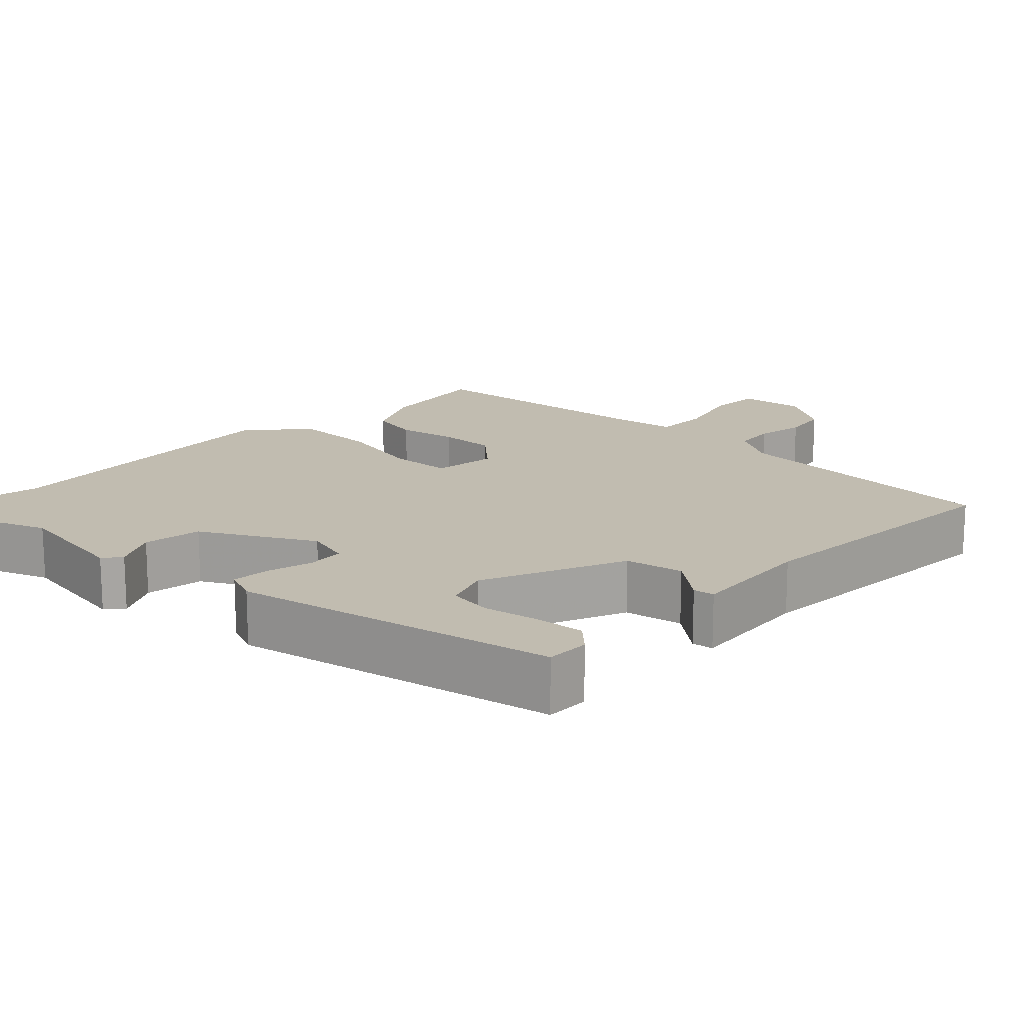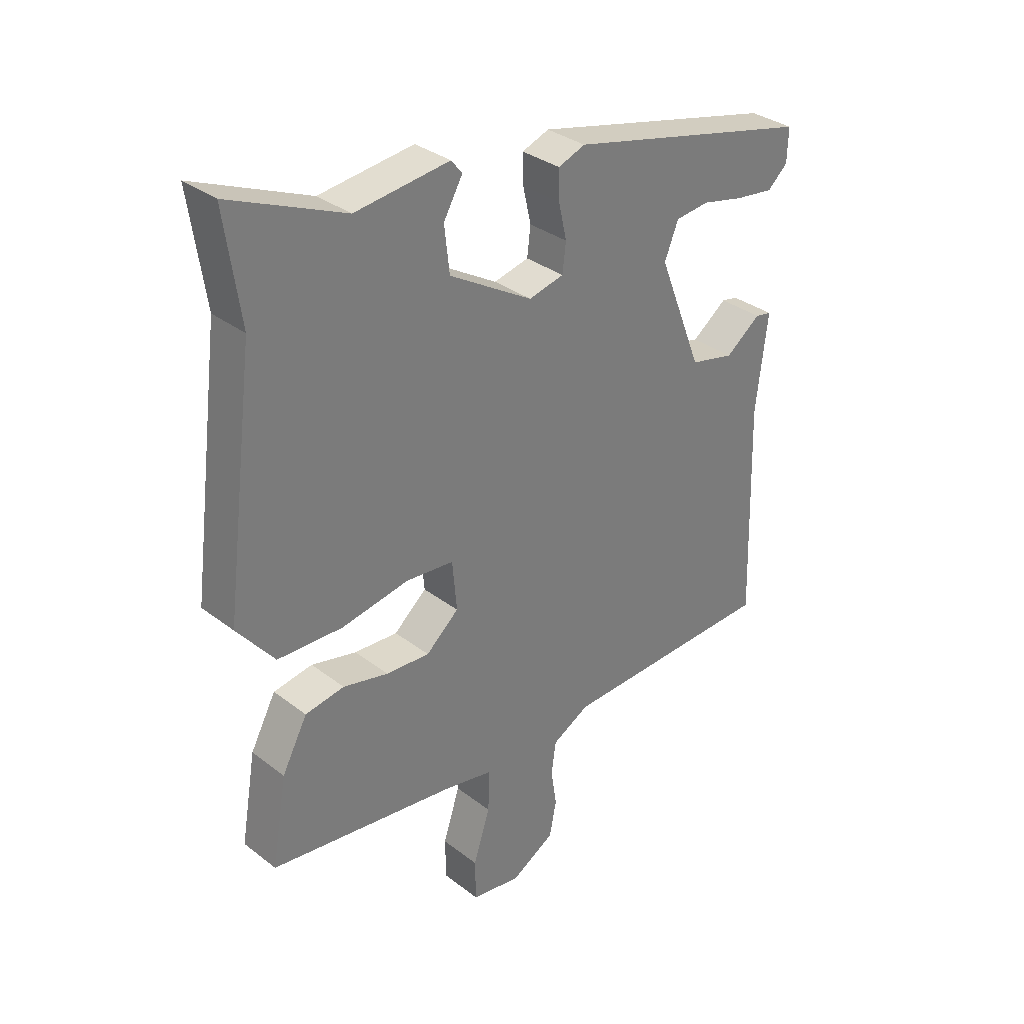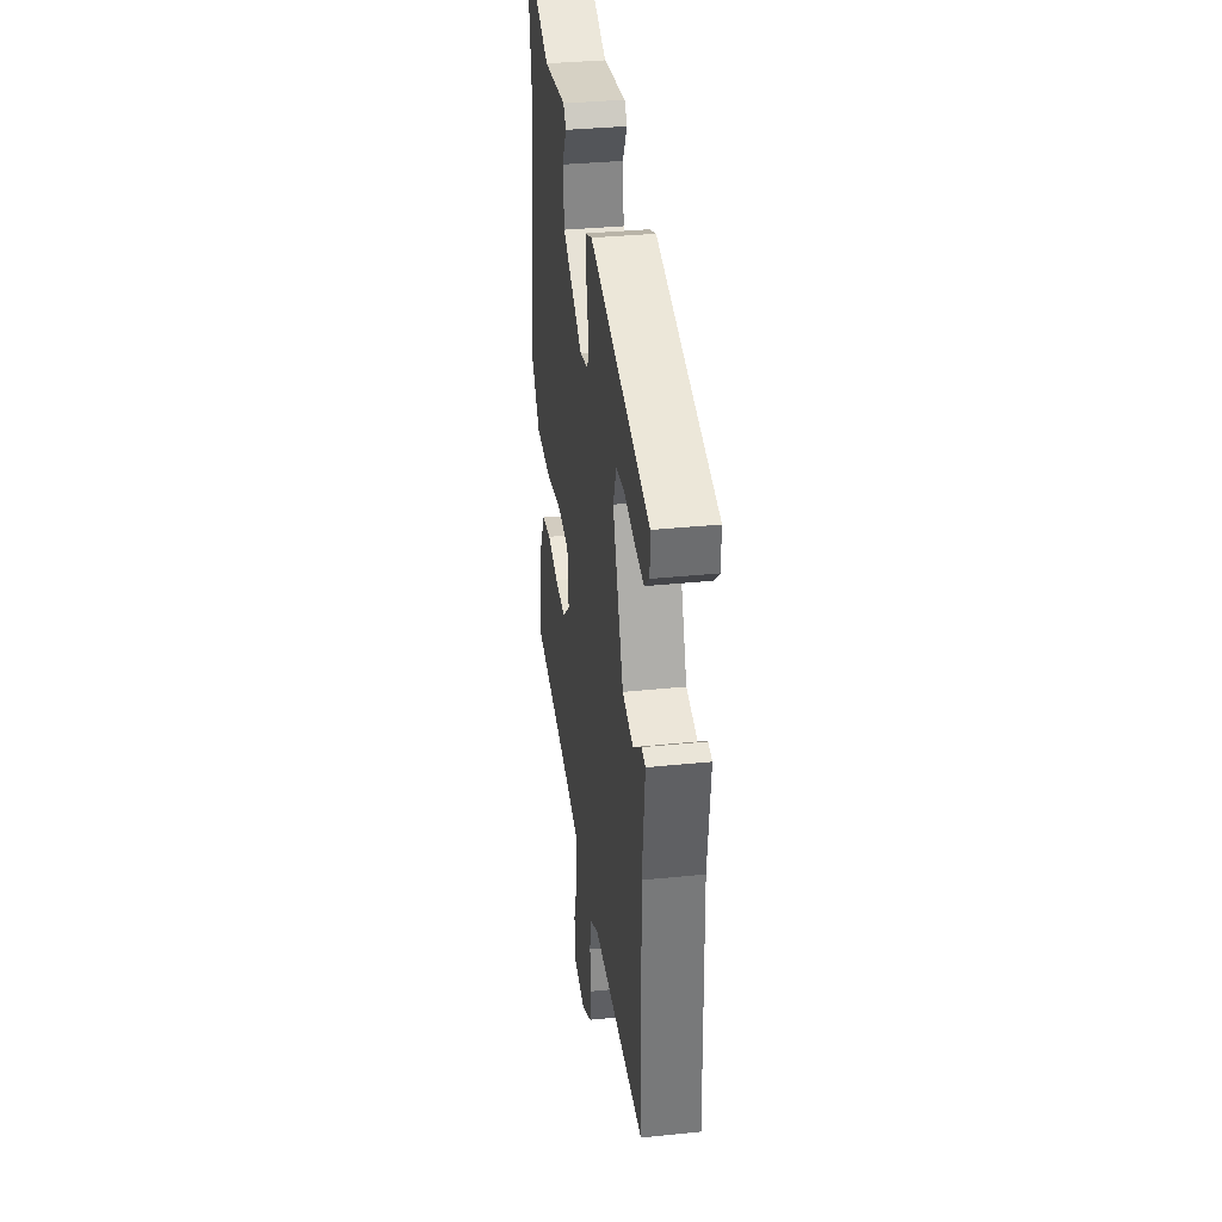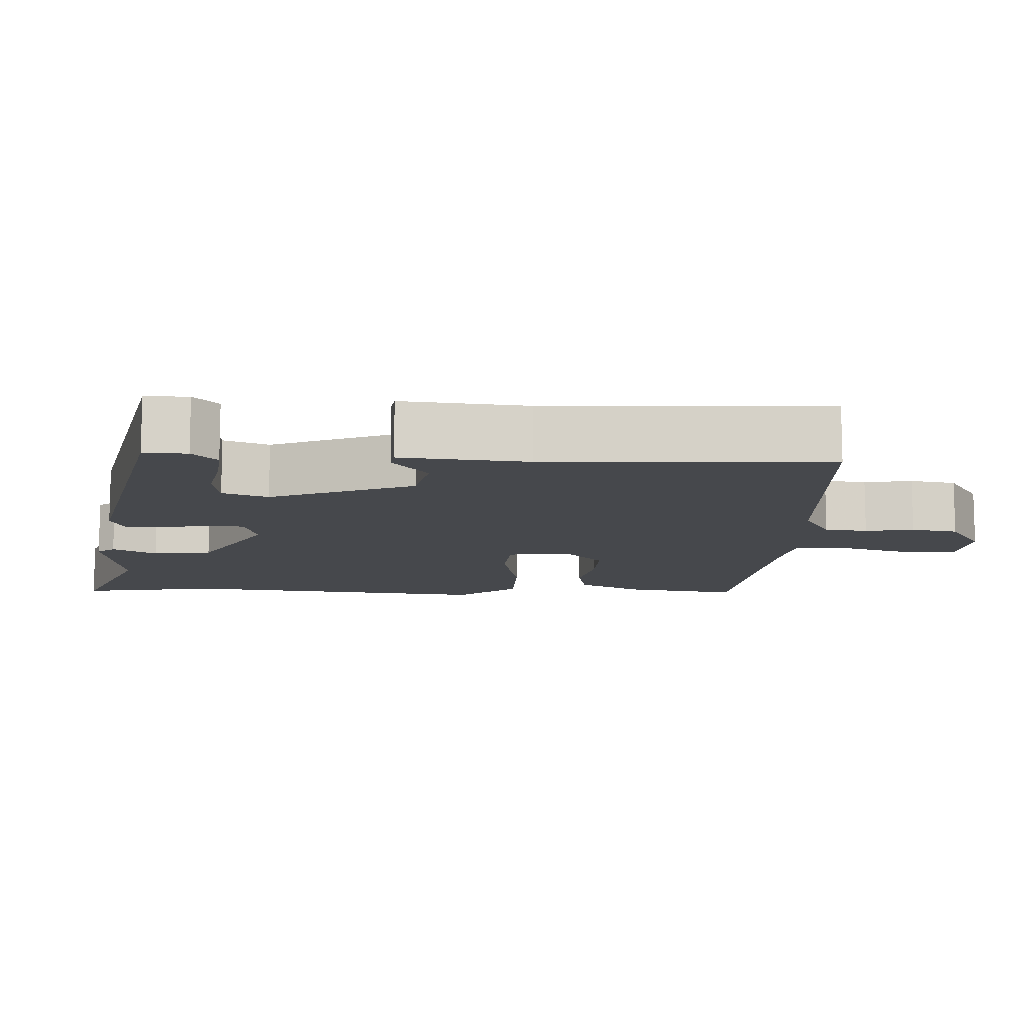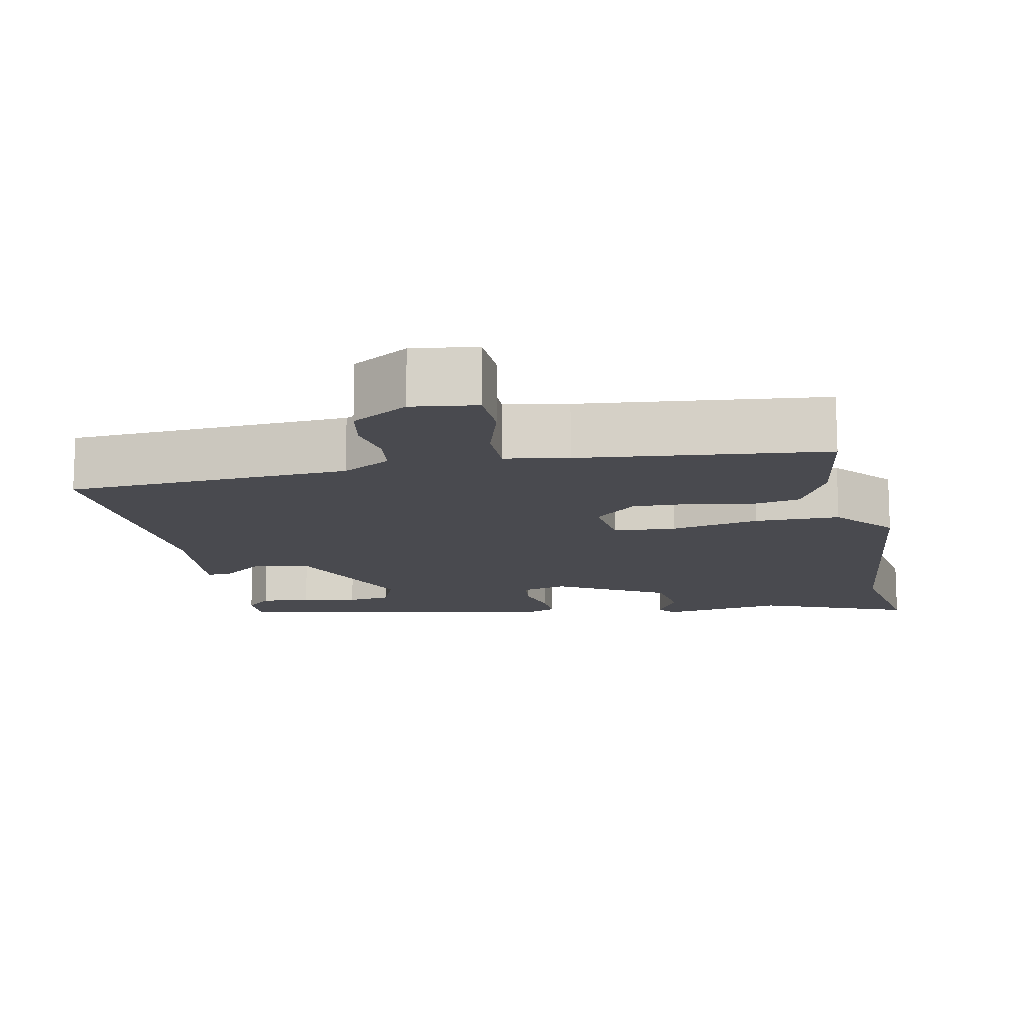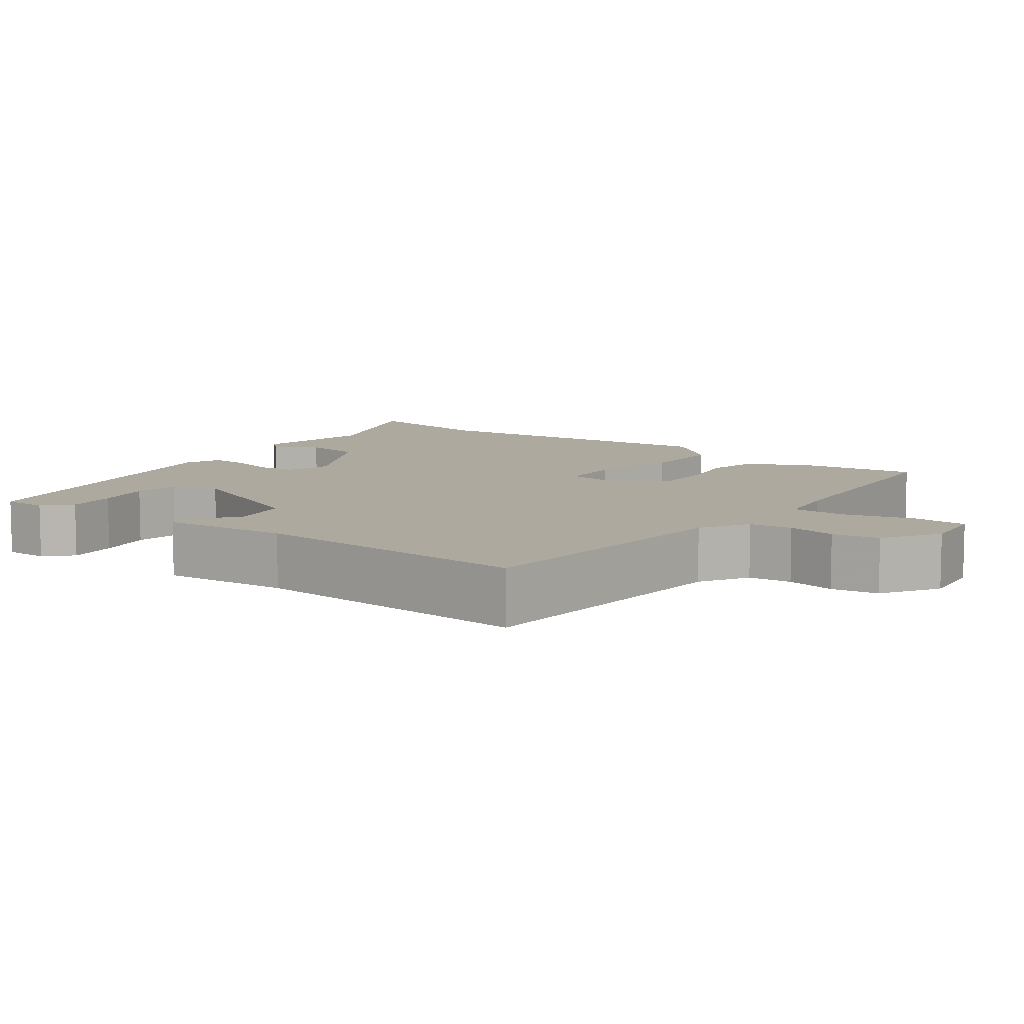
<metadata>
{"format":"obj","ext":"obj","renderer":"f3d","projection":"perspective","resolution":1024,"background":"white","views":[{"elev":16.5,"azim":45.5,"up":"+Y"},{"elev":32.7,"azim":-43.3,"up":"+Z"},{"elev":34.5,"azim":82.1,"up":"+Z"},{"elev":-11.2,"azim":88.5,"up":"+Y"},{"elev":-13.6,"azim":-167.4,"up":"+Y"},{"elev":9.0,"azim":128.4,"up":"+Y"}]}
</metadata>
<code>
v -0.502 0.07 -0.44
v -0.476 0.07 -0.288
v -0.432 0.07 -0.205
v -0.364 0.07 -0.193
v -0.285 0.07 -0.211
v -0.209 0.07 -0.215
v -0.152 0.07 -0.165
v -0.16 0.07 -0.079
v -0.243 0.07 -0.072
v -0.361 0.07 -0.094
v -0.474 0.07 -0.091
v -0.539 0.07 -0.011
v -0.486 0.07 0.405
v -0.513 0.07 0.591
v -0.314 0.07 0.508
v -0.15 0.07 0.529
v -0.131 0.07 0.505
v -0.164 0.07 0.447
v -0.155 0.07 0.368
v -0.01 0.07 0.283
v 0.051 0.07 0.298
v 0.057 0.07 0.348
v 0.043 0.07 0.41
v 0.042 0.07 0.461
v 0.089 0.07 0.479
v 0.517 0.07 0.38
v 0.515 0.07 0.322
v 0.48 0.07 0.29
v 0.414 0.07 0.298
v 0.341 0.07 0.314
v 0.282 0.07 0.307
v 0.258 0.07 0.247
v 0.334 0.07 0.054
v 0.411 0.07 0.037
v 0.472 0.07 0.083
v 0.5 0.07 0.078
v 0.48 0.07 -0.09
v 0.491 0.07 -0.466
v 0.115 0.07 -0.481
v 0.05 0.07 -0.517
v 0.042 0.07 -0.574
v 0.052 0.07 -0.639
v 0.04 0.07 -0.701
v -0.036 0.07 -0.746
v -0.122 0.07 -0.733
v -0.123 0.07 -0.661
v -0.094 0.07 -0.57
v -0.092 0.07 -0.497
v -0.176 0.07 -0.481
v -0.502 0 -0.44
v -0.476 0 -0.288
v -0.432 0 -0.205
v -0.364 0 -0.193
v -0.285 0 -0.211
v -0.209 0 -0.215
v -0.152 0 -0.165
v -0.16 0 -0.079
v -0.243 0 -0.072
v -0.361 0 -0.094
v -0.474 0 -0.091
v -0.539 0 -0.011
v -0.486 0 0.405
v -0.513 0 0.591
v -0.314 0 0.508
v -0.15 0 0.529
v -0.131 0 0.505
v -0.164 0 0.447
v -0.155 0 0.368
v -0.01 0 0.283
v 0.051 0 0.298
v 0.057 0 0.348
v 0.043 0 0.41
v 0.042 0 0.461
v 0.089 0 0.479
v 0.517 0 0.38
v 0.515 0 0.322
v 0.48 0 0.29
v 0.414 0 0.298
v 0.341 0 0.314
v 0.282 0 0.307
v 0.258 0 0.247
v 0.334 0 0.054
v 0.411 0 0.037
v 0.472 0 0.083
v 0.5 0 0.078
v 0.48 0 -0.09
v 0.491 0 -0.466
v 0.115 0 -0.481
v 0.05 0 -0.517
v 0.042 0 -0.574
v 0.052 0 -0.639
v 0.04 0 -0.701
v -0.036 0 -0.746
v -0.122 0 -0.733
v -0.123 0 -0.661
v -0.094 0 -0.57
v -0.092 0 -0.497
v -0.176 0 -0.481
f 45 46 47
f 44 45 47
f 43 44 47
f 42 43 47
f 41 42 47
f 40 41 47 48
f 39 40 48 49
f 49 1 2
f 39 49 2
f 38 39 2
f 37 38 2
f 34 35 36 37
f 28 29 30
f 27 28 30
f 26 27 30
f 25 26 30
f 24 25 30
f 23 24 30
f 22 23 30 31
f 21 22 31 32
f 15 16 17 18
f 15 18 19
f 13 14 15 19
f 13 19 20
f 12 13 20
f 11 12 20
f 10 11 20
f 9 10 20
f 2 3 4 5
f 2 5 6
f 37 2 6
f 37 6 7
f 34 37 7
f 33 34 7
f 21 32 33
f 20 21 33
f 9 20 33
f 8 9 33
f 7 8 33
f 96 95 94
f 96 94 93
f 96 93 92
f 96 92 91
f 96 91 90
f 97 96 90 89
f 98 97 89 88
f 51 50 98
f 51 98 88
f 51 88 87
f 51 87 86
f 86 85 84 83
f 79 78 77
f 79 77 76
f 79 76 75
f 79 75 74
f 79 74 73
f 79 73 72
f 80 79 72 71
f 81 80 71 70
f 67 66 65 64
f 68 67 64
f 68 64 63 62
f 69 68 62
f 69 62 61
f 69 61 60
f 69 60 59
f 69 59 58
f 54 53 52 51
f 55 54 51
f 55 51 86
f 56 55 86
f 56 86 83
f 56 83 82
f 82 81 70
f 82 70 69
f 82 69 58
f 82 58 57
f 82 57 56
f 1 50 51 2
f 2 51 52 3
f 3 52 53 4
f 4 53 54 5
f 5 54 55 6
f 6 55 56 7
f 7 56 57 8
f 8 57 58 9
f 9 58 59 10
f 10 59 60 11
f 11 60 61 12
f 12 61 62 13
f 13 62 63 14
f 14 63 64 15
f 15 64 65 16
f 16 65 66 17
f 17 66 67 18
f 18 67 68 19
f 19 68 69 20
f 20 69 70 21
f 21 70 71 22
f 22 71 72 23
f 23 72 73 24
f 24 73 74 25
f 25 74 75 26
f 26 75 76 27
f 27 76 77 28
f 28 77 78 29
f 29 78 79 30
f 30 79 80 31
f 31 80 81 32
f 32 81 82 33
f 33 82 83 34
f 34 83 84 35
f 35 84 85 36
f 36 85 86 37
f 37 86 87 38
f 38 87 88 39
f 39 88 89 40
f 40 89 90 41
f 41 90 91 42
f 42 91 92 43
f 43 92 93 44
f 44 93 94 45
f 45 94 95 46
f 46 95 96 47
f 47 96 97 48
f 48 97 98 49
f 49 98 50 1

</code>
